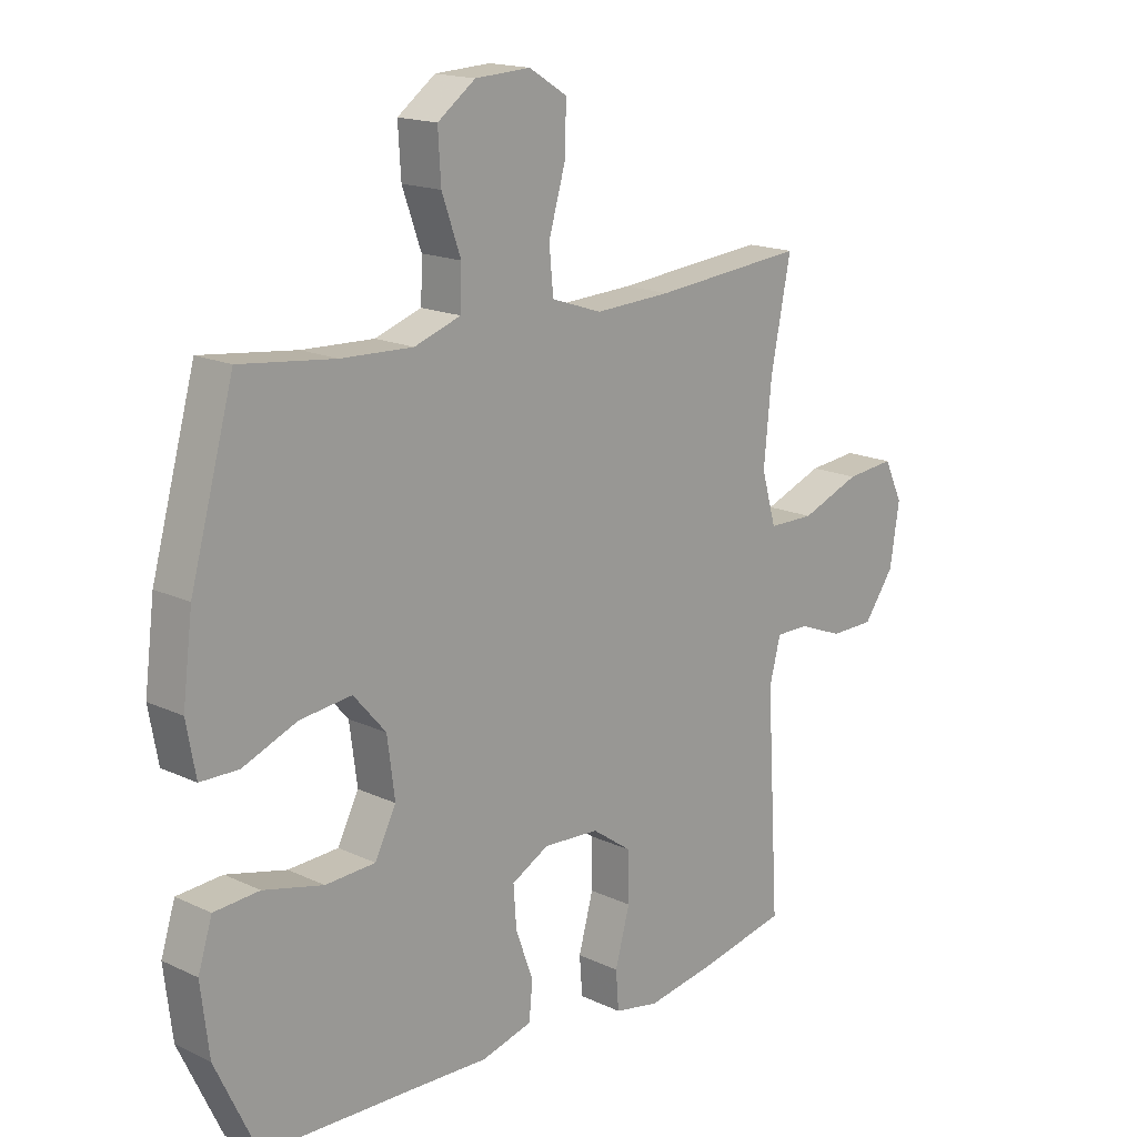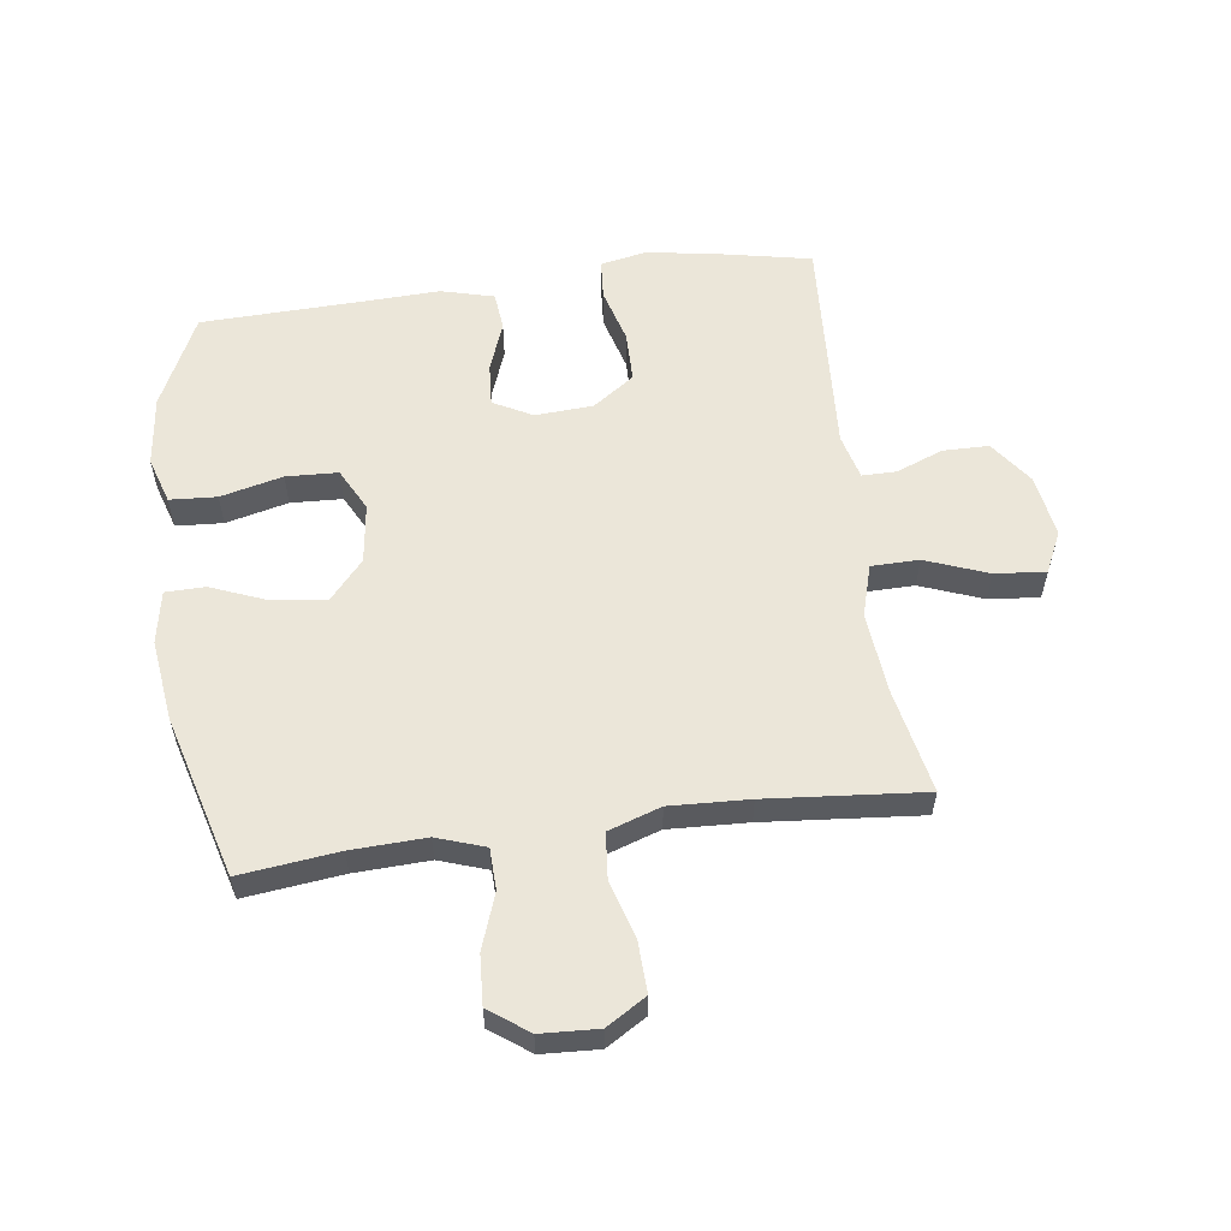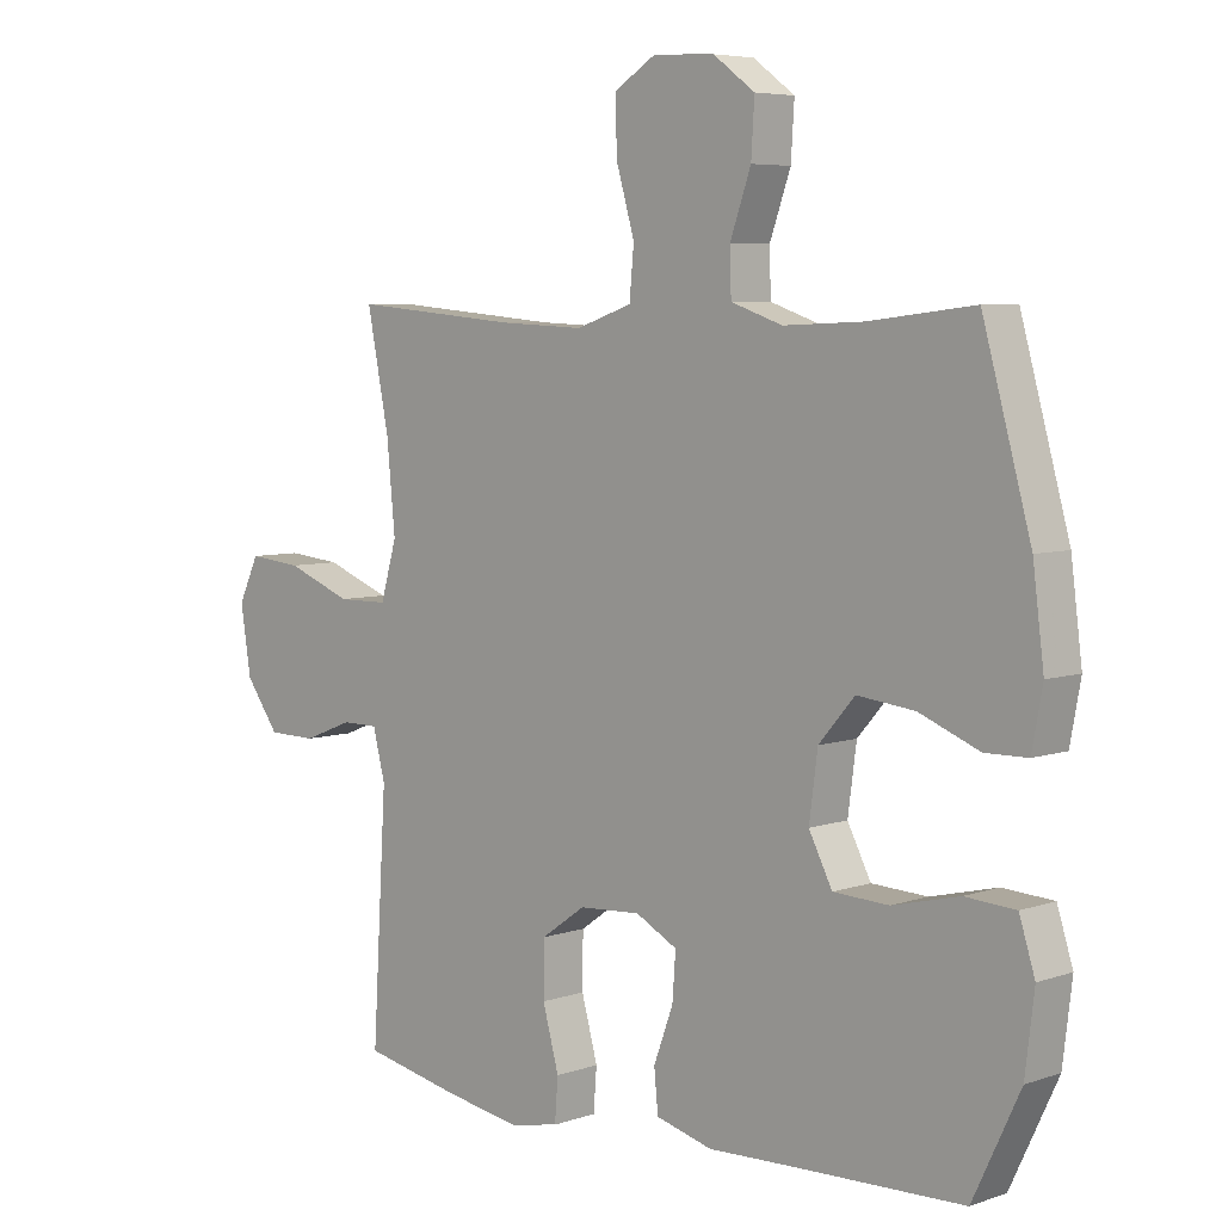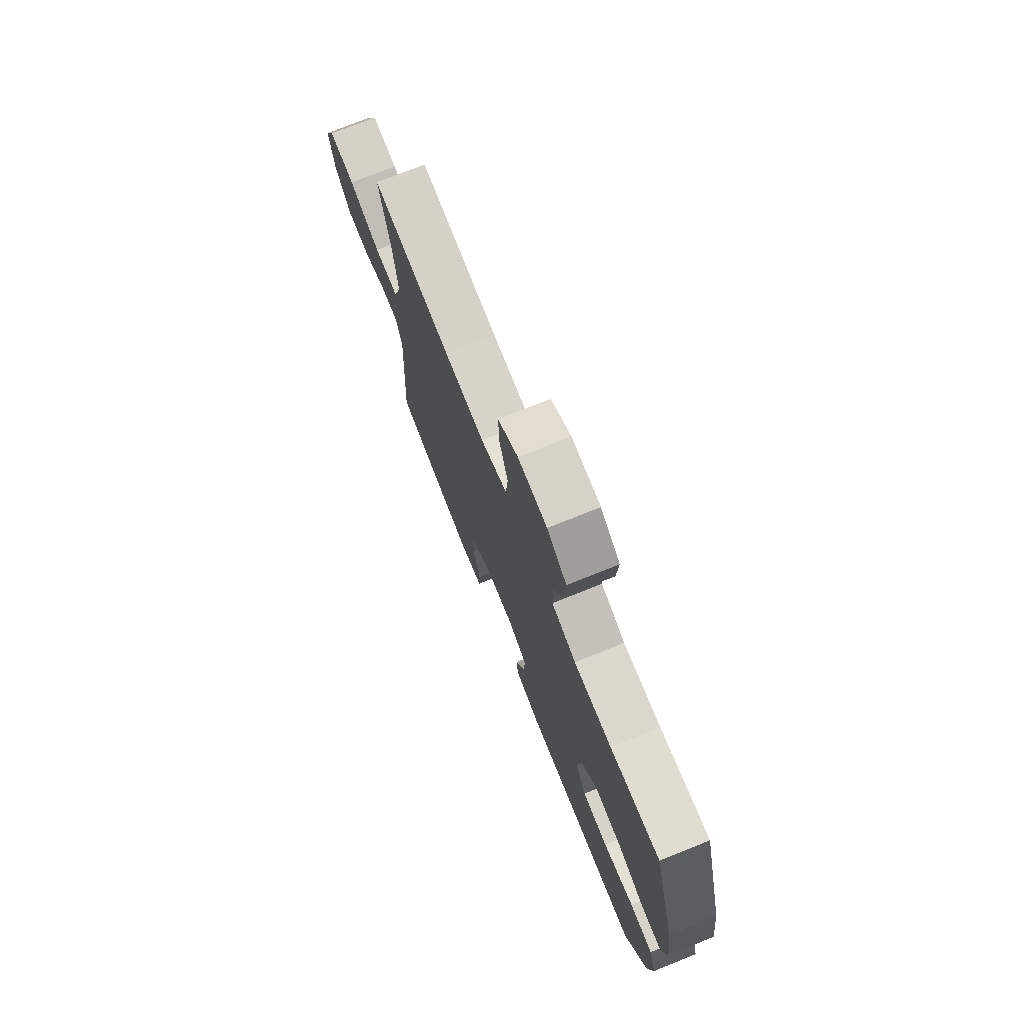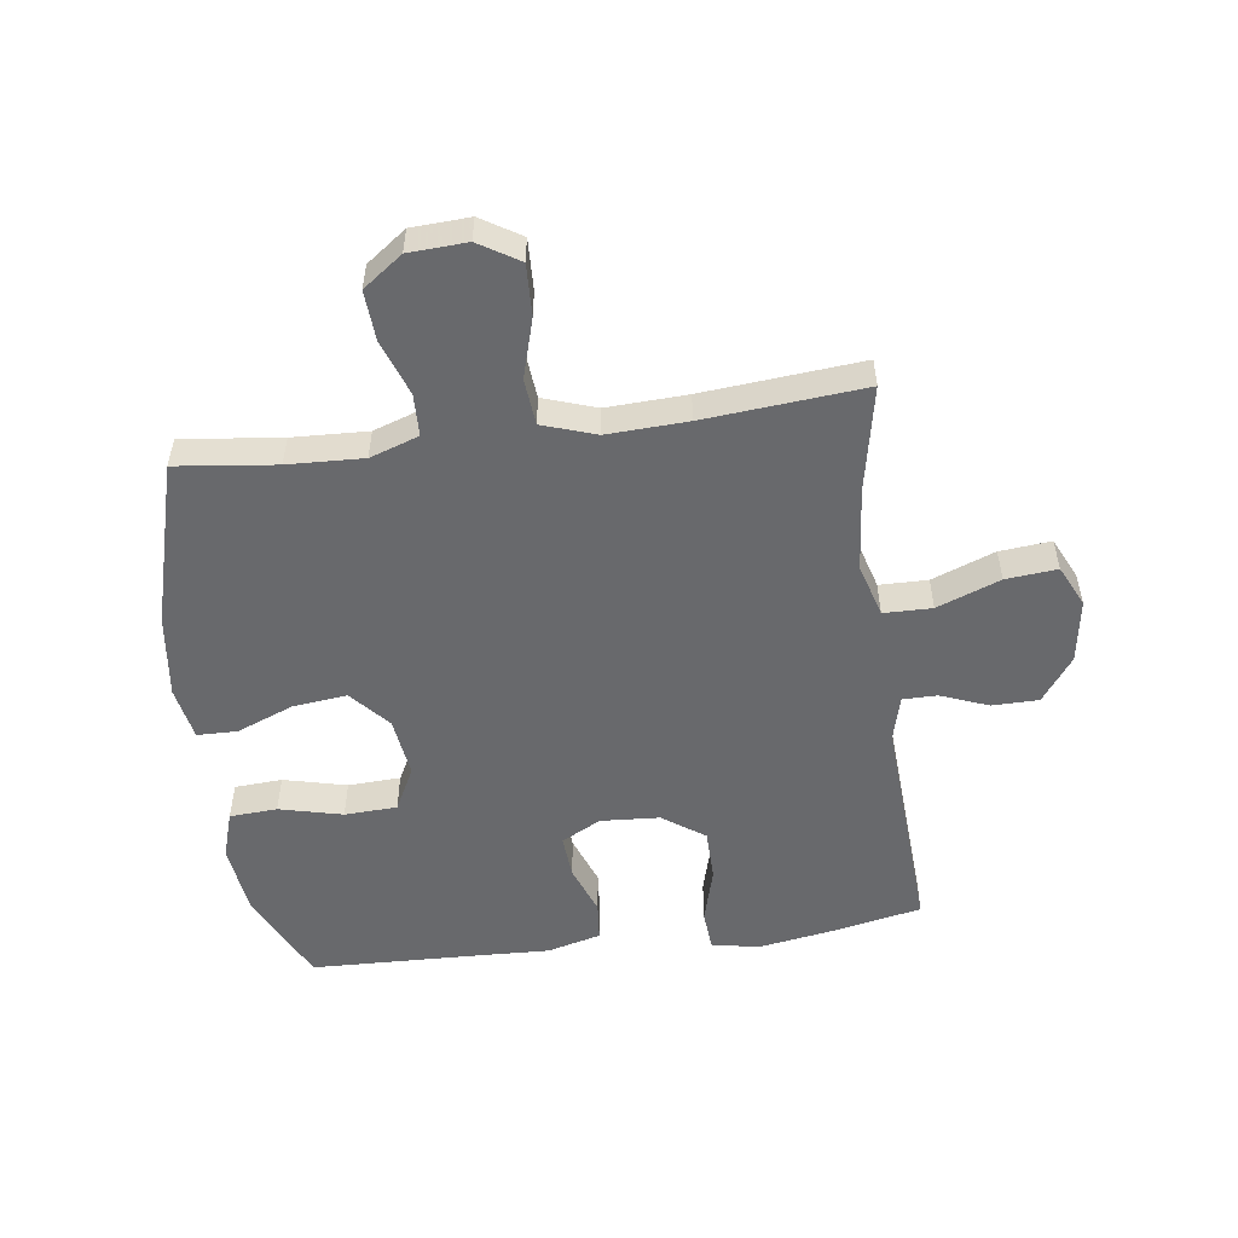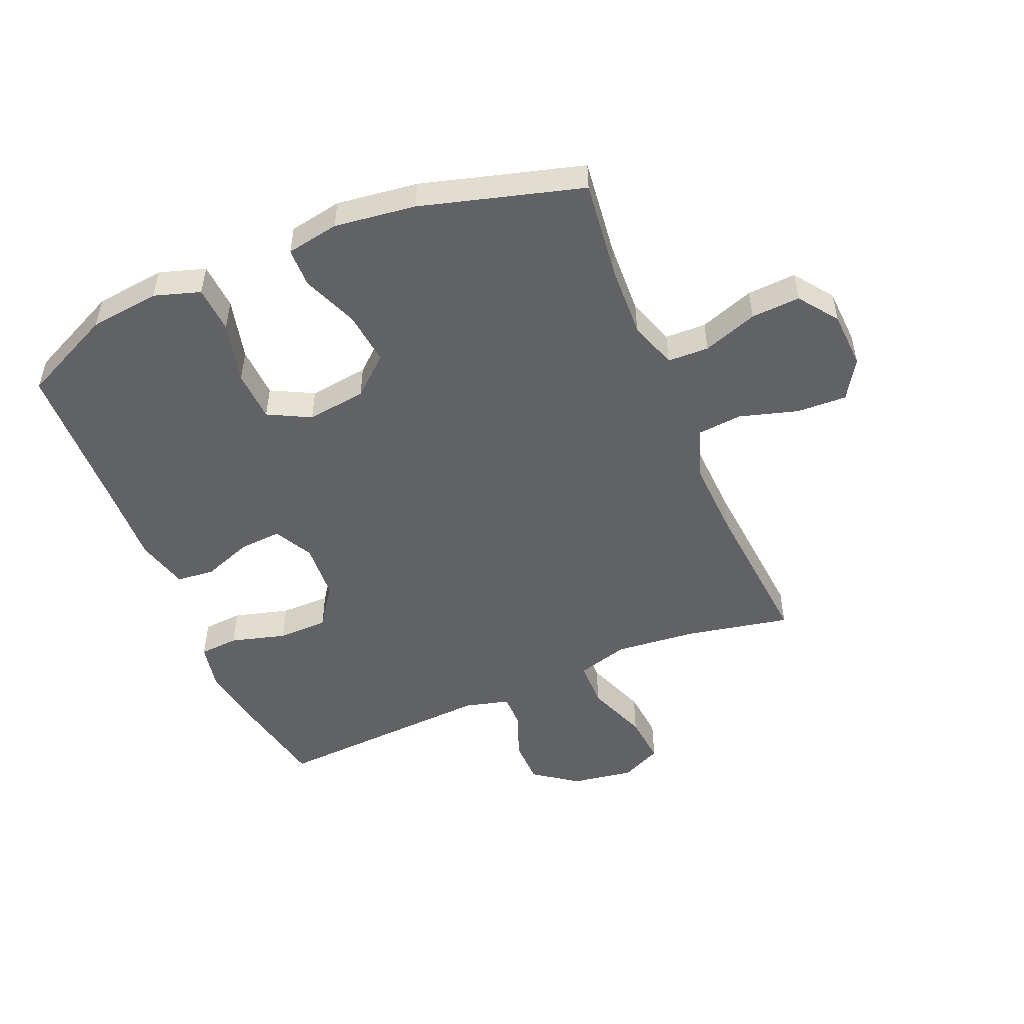
<metadata>
{"format":"obj","ext":"obj","renderer":"f3d","projection":"perspective","resolution":1024,"background":"white","views":[{"elev":16.7,"azim":-46.5,"up":"+Z"},{"elev":57.2,"azim":-7.7,"up":"+Y"},{"elev":5.9,"azim":-135.8,"up":"+Z"},{"elev":75.0,"azim":-111.9,"up":"+Z"},{"elev":-52.8,"azim":7.6,"up":"+Y"},{"elev":-50.5,"azim":-67.3,"up":"+Y"}]}
</metadata>
<code>
v -0.5 0.07 -0.5
v -0.572 0.07 -0.348
v -0.586 0.07 -0.232
v -0.562 0.07 -0.156
v -0.485 0.07 -0.151
v -0.383 0.07 -0.176
v -0.298 0.07 -0.172
v -0.262 0.07 -0.102
v -0.275 0.07 -0.004
v -0.33 0.07 0.059
v -0.418 0.07 0.049
v -0.51 0.07 0.012
v -0.575 0.07 0.013
v -0.591 0.07 0.1
v -0.574 0.07 0.234
v -0.5 0.07 0.5
v -0.339 0.07 0.481
v -0.217 0.07 0.476
v -0.138 0.07 0.503
v -0.136 0.07 0.571
v -0.168 0.07 0.661
v -0.173 0.07 0.742
v -0.109 0.07 0.789
v -0.015 0.07 0.794
v 0.05 0.07 0.754
v 0.047 0.07 0.671
v 0.019 0.07 0.575
v 0.026 0.07 0.5
v 0.112 0.07 0.471
v 0.242 0.07 0.477
v 0.5 0.07 0.5
v 0.466 0.07 0.329
v 0.453 0.07 0.194
v 0.478 0.07 0.108
v 0.556 0.07 0.107
v 0.658 0.07 0.146
v 0.741 0.07 0.154
v 0.773 0.07 0.087
v 0.757 0.07 -0.016
v 0.705 0.07 -0.088
v 0.63 0.07 -0.089
v 0.553 0.07 -0.059
v 0.497 0.07 -0.059
v 0.478 0.07 -0.133
v 0.485 0.07 -0.249
v 0.5 0.07 -0.5
v 0.348 0.07 -0.531
v 0.232 0.07 -0.55
v 0.156 0.07 -0.535
v 0.151 0.07 -0.47
v 0.176 0.07 -0.379
v 0.175 0.07 -0.296
v 0.107 0.07 -0.248
v 0.012 0.07 -0.242
v -0.052 0.07 -0.276
v -0.047 0.07 -0.346
v -0.017 0.07 -0.427
v -0.023 0.07 -0.49
v -0.11 0.07 -0.513
v -0.241 0.07 -0.508
v -0.5 0 -0.5
v -0.572 0 -0.348
v -0.586 0 -0.232
v -0.562 0 -0.156
v -0.485 0 -0.151
v -0.383 0 -0.176
v -0.298 0 -0.172
v -0.262 0 -0.102
v -0.275 0 -0.004
v -0.33 0 0.059
v -0.418 0 0.049
v -0.51 0 0.012
v -0.575 0 0.013
v -0.591 0 0.1
v -0.574 0 0.234
v -0.5 0 0.5
v -0.339 0 0.481
v -0.217 0 0.476
v -0.138 0 0.503
v -0.136 0 0.571
v -0.168 0 0.661
v -0.173 0 0.742
v -0.109 0 0.789
v -0.015 0 0.794
v 0.05 0 0.754
v 0.047 0 0.671
v 0.019 0 0.575
v 0.026 0 0.5
v 0.112 0 0.471
v 0.242 0 0.477
v 0.5 0 0.5
v 0.466 0 0.329
v 0.453 0 0.194
v 0.478 0 0.108
v 0.556 0 0.107
v 0.658 0 0.146
v 0.741 0 0.154
v 0.773 0 0.087
v 0.757 0 -0.016
v 0.705 0 -0.088
v 0.63 0 -0.089
v 0.553 0 -0.059
v 0.497 0 -0.059
v 0.478 0 -0.133
v 0.485 0 -0.249
v 0.5 0 -0.5
v 0.348 0 -0.531
v 0.232 0 -0.55
v 0.156 0 -0.535
v 0.151 0 -0.47
v 0.176 0 -0.379
v 0.175 0 -0.296
v 0.107 0 -0.248
v 0.012 0 -0.242
v -0.052 0 -0.276
v -0.047 0 -0.346
v -0.017 0 -0.427
v -0.023 0 -0.49
v -0.11 0 -0.513
v -0.241 0 -0.508
f 57 58 59 60
f 56 57 60 1
f 55 56 1 2
f 54 55 2 3
f 48 49 50 51
f 48 51 52
f 47 48 52
f 44 45 46 47
f 43 44 47 52
f 39 40 41 42
f 39 42 43
f 38 39 43
f 35 36 37 38
f 34 35 38 43
f 33 34 43 52
f 30 31 32
f 29 30 32 33
f 28 29 33 52
f 24 25 26 27
f 24 27 28
f 23 24 28
f 20 21 22 23
f 19 20 23 28
f 18 19 28 52
f 14 15 16 17
f 11 12 13 14
f 10 11 14 17
f 9 10 17 18
f 3 4 5 6
f 54 3 6 7
f 53 54 7 8
f 18 52 53
f 8 9 18 53
f 120 119 118 117
f 61 120 117 116
f 62 61 116 115
f 63 62 115 114
f 111 110 109 108
f 112 111 108
f 112 108 107
f 107 106 105 104
f 112 107 104 103
f 102 101 100 99
f 103 102 99
f 103 99 98
f 98 97 96 95
f 103 98 95 94
f 112 103 94 93
f 92 91 90
f 93 92 90 89
f 112 93 89 88
f 87 86 85 84
f 88 87 84
f 88 84 83
f 83 82 81 80
f 88 83 80 79
f 112 88 79 78
f 77 76 75 74
f 74 73 72 71
f 77 74 71 70
f 78 77 70 69
f 66 65 64 63
f 67 66 63 114
f 68 67 114 113
f 113 112 78
f 113 78 69 68
f 1 61 62 2
f 2 62 63 3
f 3 63 64 4
f 4 64 65 5
f 5 65 66 6
f 6 66 67 7
f 7 67 68 8
f 8 68 69 9
f 9 69 70 10
f 10 70 71 11
f 11 71 72 12
f 12 72 73 13
f 13 73 74 14
f 14 74 75 15
f 15 75 76 16
f 16 76 77 17
f 17 77 78 18
f 18 78 79 19
f 19 79 80 20
f 20 80 81 21
f 21 81 82 22
f 22 82 83 23
f 23 83 84 24
f 24 84 85 25
f 25 85 86 26
f 26 86 87 27
f 27 87 88 28
f 28 88 89 29
f 29 89 90 30
f 30 90 91 31
f 31 91 92 32
f 32 92 93 33
f 33 93 94 34
f 34 94 95 35
f 35 95 96 36
f 36 96 97 37
f 37 97 98 38
f 38 98 99 39
f 39 99 100 40
f 40 100 101 41
f 41 101 102 42
f 42 102 103 43
f 43 103 104 44
f 44 104 105 45
f 45 105 106 46
f 46 106 107 47
f 47 107 108 48
f 48 108 109 49
f 49 109 110 50
f 50 110 111 51
f 51 111 112 52
f 52 112 113 53
f 53 113 114 54
f 54 114 115 55
f 55 115 116 56
f 56 116 117 57
f 57 117 118 58
f 58 118 119 59
f 59 119 120 60
f 60 120 61 1

</code>
